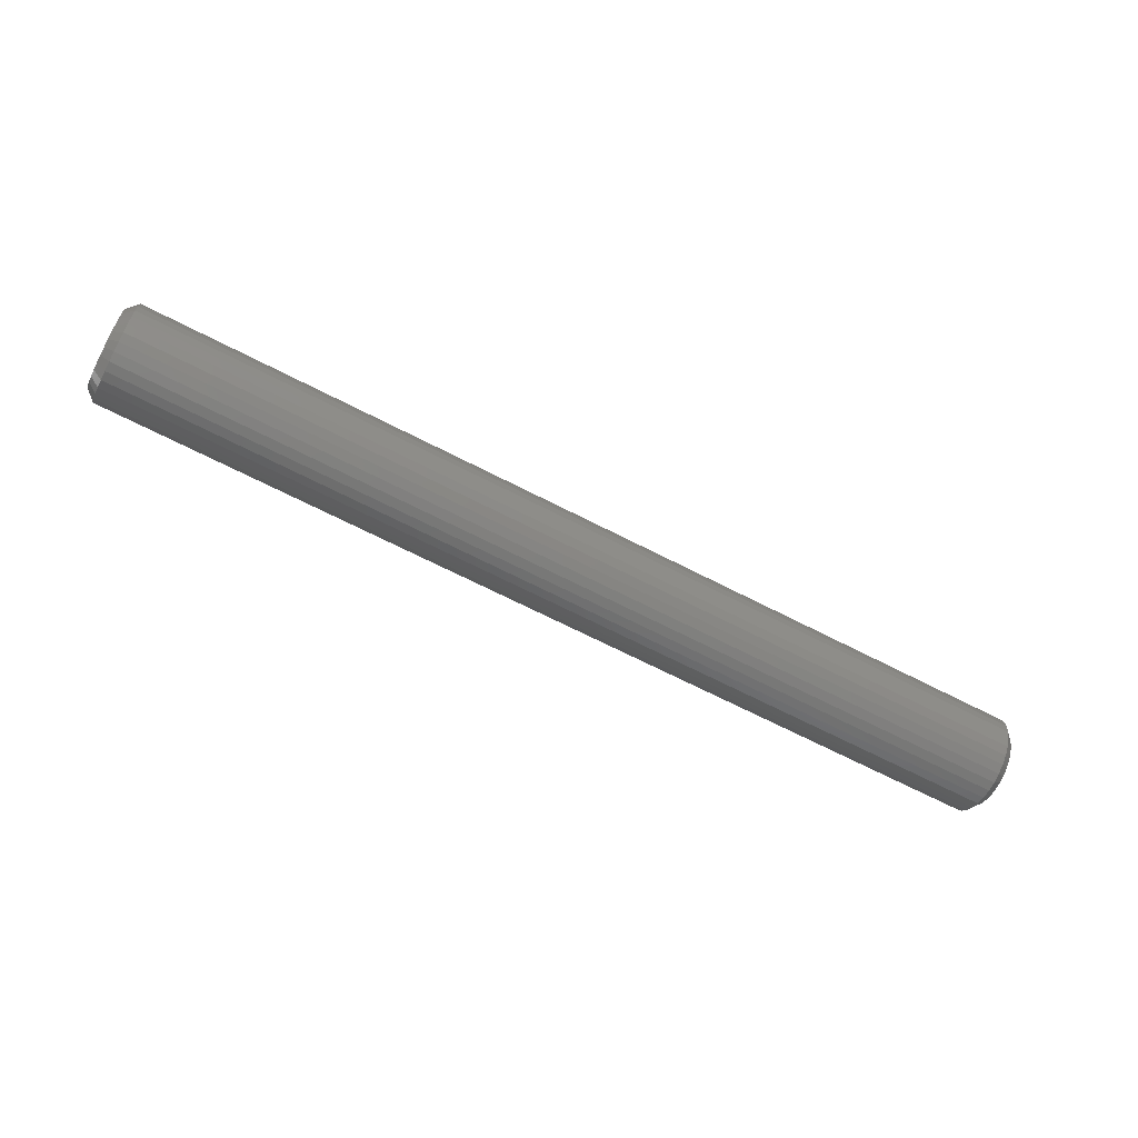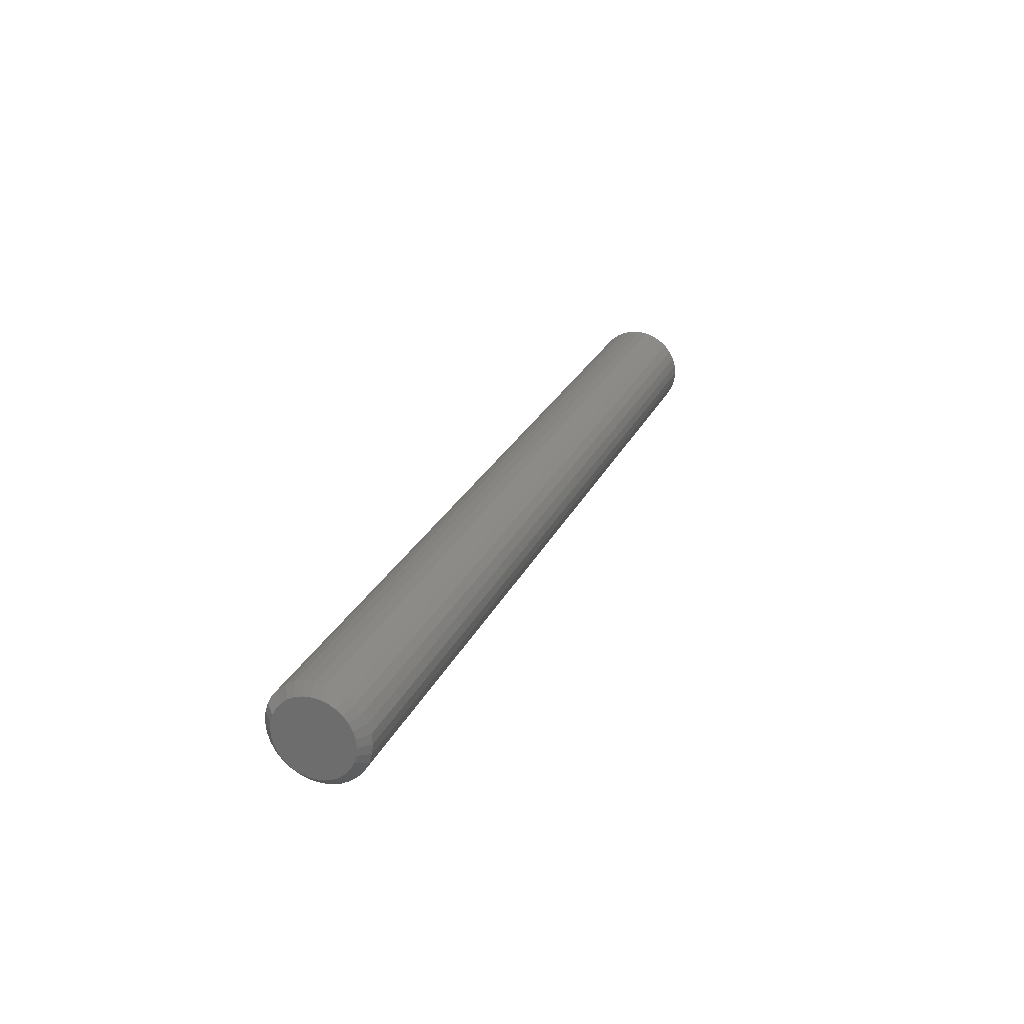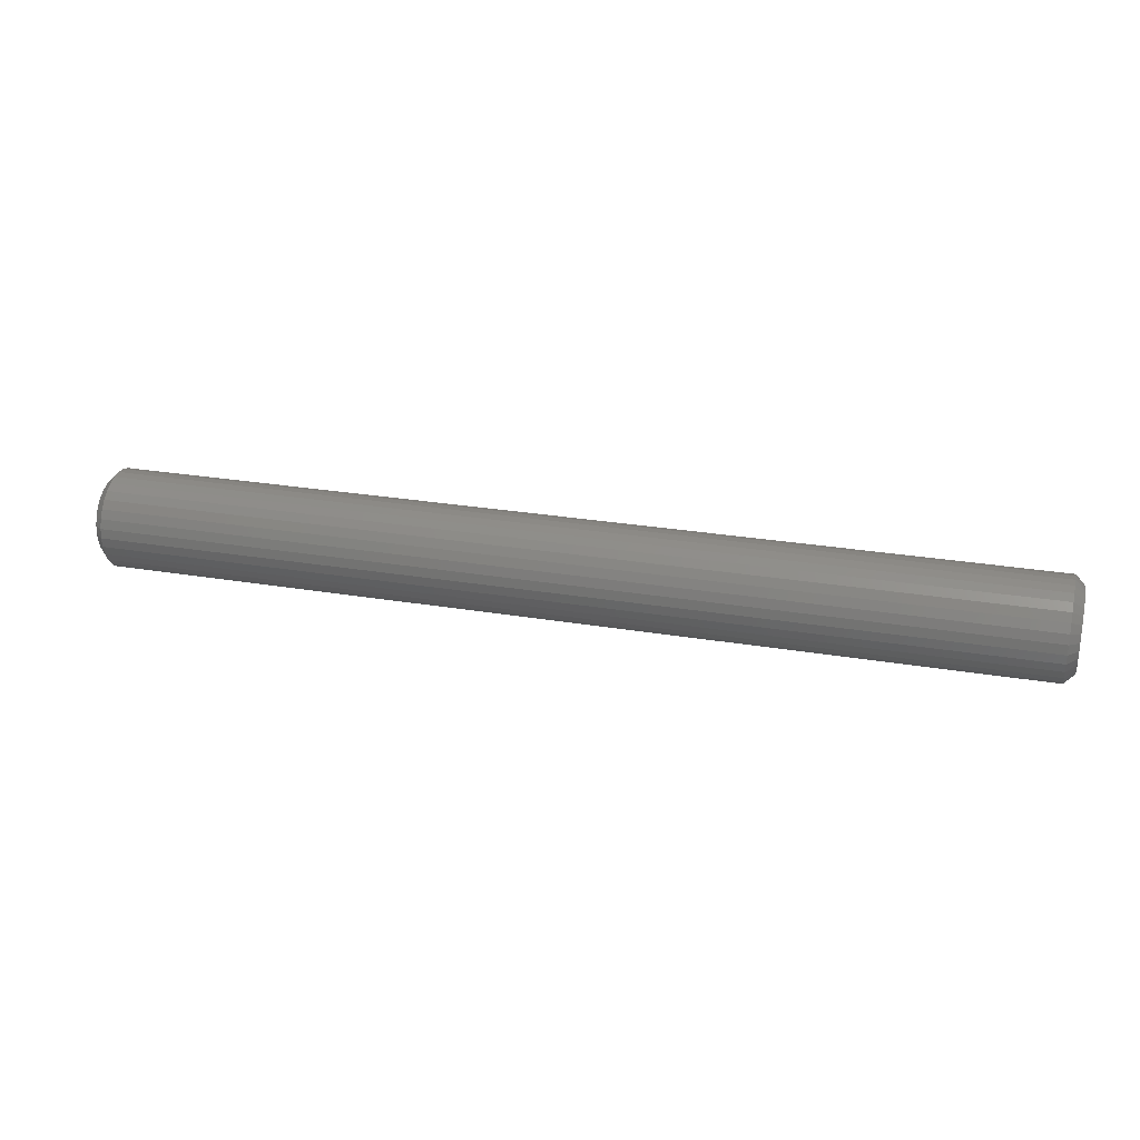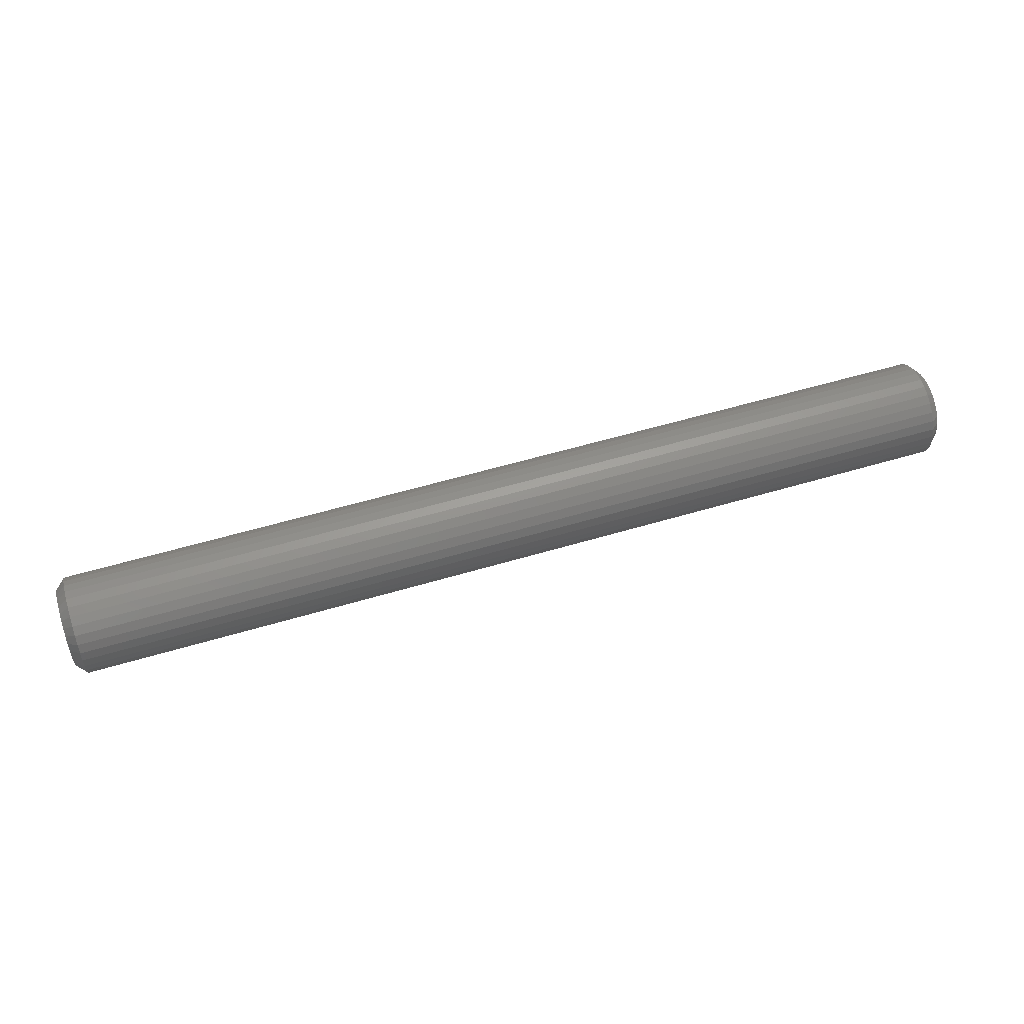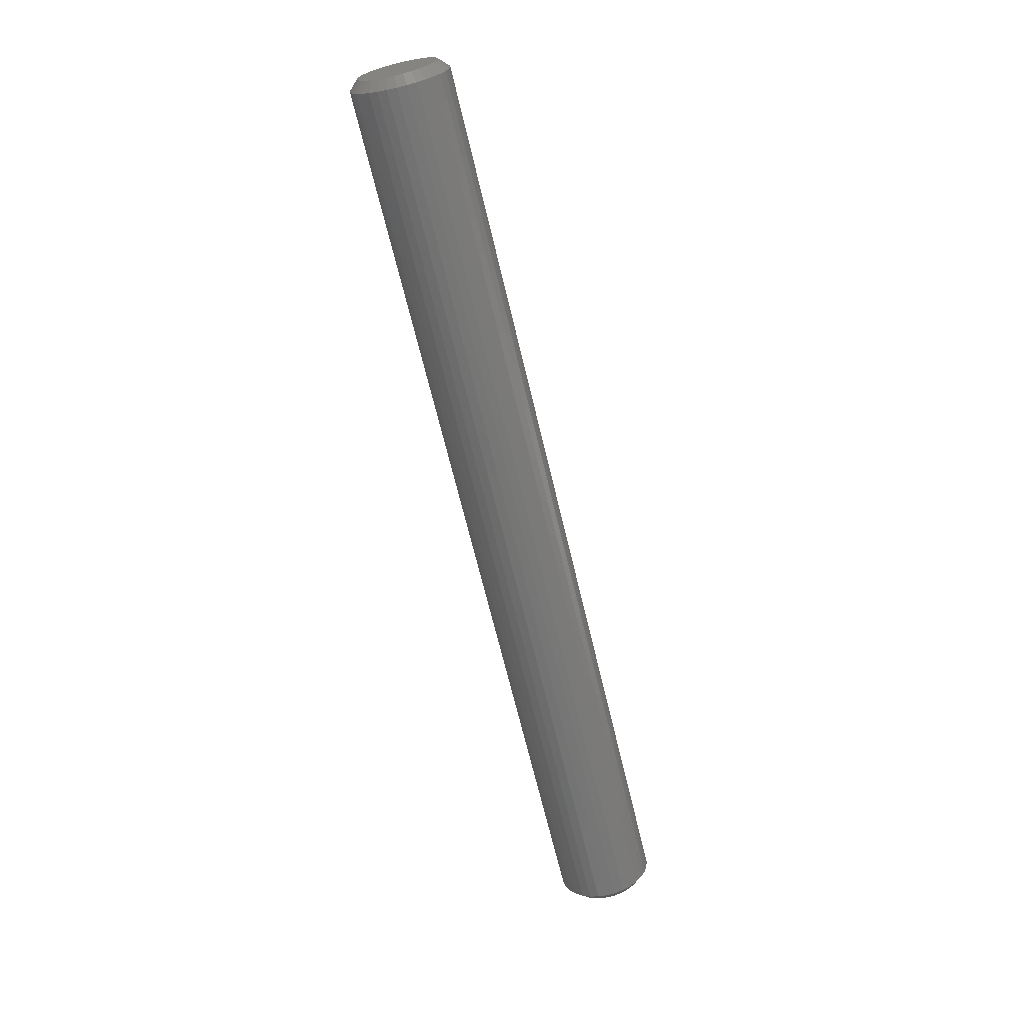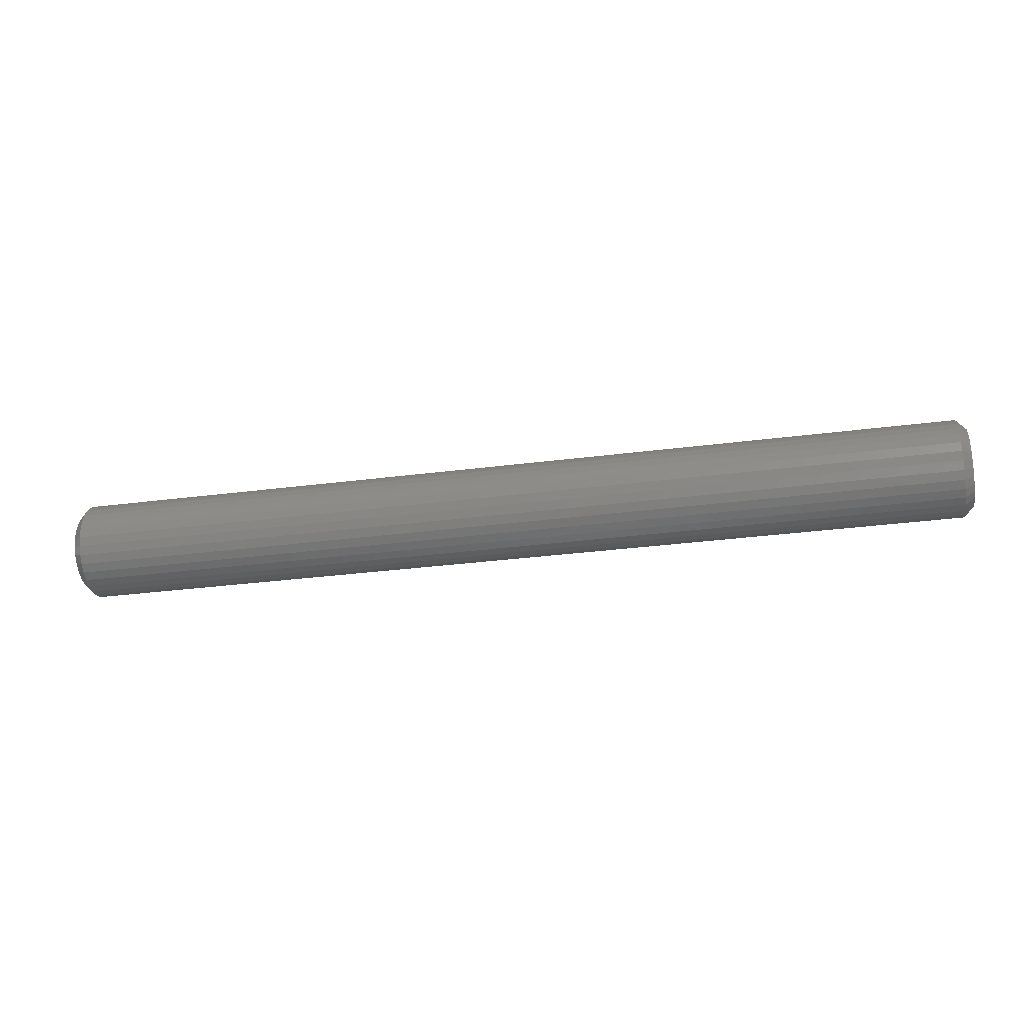
<metadata>
{"format":"stl","ext":"stl","renderer":"f3d","projection":"perspective","resolution":1024,"background":"white","views":[{"elev":-65.3,"azim":152.3,"up":"+Y"},{"elev":25.1,"azim":-69.6,"up":"+Y"},{"elev":27.0,"azim":14.6,"up":"+Z"},{"elev":55.5,"azim":162.5,"up":"+Y"},{"elev":-67.1,"azim":103.4,"up":"+Y"},{"elev":-31.4,"azim":10.5,"up":"+Z"}]}
</metadata>
<code>
# stl→obj: 128 verts, 252 faces
v 0.007812 0.03988 -4.956e-17
v 0.7422 0.03988 -4.956e-17
v 0.007812 0.03913 -0.007701
v 0.7422 0.03913 -0.007701
v 0.007812 0.03688 -0.01511
v 0.7422 0.03688 -0.01511
v 0.007812 0.03323 -0.02193
v 0.7422 0.03323 -0.02193
v 0.007812 0.02832 -0.02791
v 0.7422 0.02832 -0.02791
v 0.007812 0.02234 -0.03282
v 0.7422 0.02234 -0.03282
v 0.007812 0.01552 -0.03647
v 0.7422 0.01552 -0.03647
v 0.007812 0.008112 -0.03872
v 0.7422 0.008112 -0.03872
v 0.007812 0.0004112 -0.03947
v 0.7422 0.0004112 -0.03947
v 0.007812 -0.00729 -0.03872
v 0.7422 -0.00729 -0.03872
v 0.007812 -0.01469 -0.03647
v 0.7422 -0.01469 -0.03647
v 0.007812 -0.02152 -0.03282
v 0.7422 -0.02152 -0.03282
v 0.007812 -0.0275 -0.02791
v 0.7422 -0.0275 -0.02791
v 0.007812 -0.03241 -0.02193
v 0.7422 -0.03241 -0.02193
v 0.007812 -0.03606 -0.01511
v 0.7422 -0.03606 -0.01511
v 0.007812 -0.0383 -0.007701
v 0.7422 -0.0383 -0.007701
v 0.007812 -0.03906 4.834e-18
v 0.7422 -0.03906 4.834e-18
v 0.007812 -0.0383 0.007701
v 0.7422 -0.0383 0.007701
v 0.007812 -0.03606 0.01511
v 0.7422 -0.03606 0.01511
v 0.007812 -0.03241 0.02193
v 0.7422 -0.03241 0.02193
v 0.007812 -0.0275 0.02791
v 0.7422 -0.0275 0.02791
v 0.007812 -0.02152 0.03282
v 0.7422 -0.02152 0.03282
v 0.007812 -0.01469 0.03647
v 0.7422 -0.01469 0.03647
v 0.007812 -0.00729 0.03872
v 0.7422 -0.00729 0.03872
v 0.007812 0.0004112 0.03947
v 0.7422 0.0004112 0.03947
v 0.007812 0.008112 0.03872
v 0.7422 0.008112 0.03872
v 0.007812 0.01552 0.03647
v 0.7422 0.01552 0.03647
v 0.007812 0.02234 0.03282
v 0.7422 0.02234 0.03282
v 0.007812 0.02832 0.02791
v 0.7422 0.02832 0.02791
v 0.007812 0.03323 0.02193
v 0.7422 0.03323 0.02193
v 0.007812 0.03688 0.01511
v 0.7422 0.03688 0.01511
v 0.007812 0.03913 0.007701
v 0.7422 0.03913 0.007701
v 0 -0.01171 0.02925
v 0 -0.005766 0.03105
v 0 0.0004112 0.03166
v 0 0.006588 0.03105
v 0 0.01253 0.02925
v 0 -0.01718 0.02633
v 0 0.018 0.02633
v 0 -0.02198 0.02239
v 0 0.0228 0.02239
v 0 -0.02591 0.01759
v 0 0.02674 0.01759
v 0 -0.02884 0.01212
v 0 0.02966 0.01212
v 0 -0.03064 0.006177
v 0 0.03146 0.006177
v 0 0.02966 -0.01212
v 0 -0.02884 -0.01212
v 0 0.03146 -0.006177
v 0 -0.02591 -0.01759
v 0 0.02674 -0.01759
v 0 -0.02198 -0.02239
v 0 0.0228 -0.02239
v 0 -0.01718 -0.02633
v 0 0.018 -0.02633
v 0 -0.01171 -0.02925
v 0 0.01253 -0.02925
v 0 -0.005766 -0.03105
v 0 0.0004112 -0.03166
v 0 0.006588 -0.03105
v 0 -0.03064 -0.006177
v 0 -0.03125 -3.134e-17
v 0 0.03207 -1.872e-17
v 0.75 0.0004112 0.03166
v 0.75 -0.005766 0.03105
v 0.75 -0.01171 0.02925
v 0.75 0.006588 0.03105
v 0.75 0.01253 0.02925
v 0.75 -0.01718 0.02633
v 0.75 0.018 0.02633
v 0.75 -0.02198 0.02239
v 0.75 0.0228 0.02239
v 0.75 -0.02591 0.01759
v 0.75 0.02674 0.01759
v 0.75 -0.02884 0.01212
v 0.75 0.02966 0.01212
v 0.75 -0.03064 0.006177
v 0.75 0.03146 0.006177
v 0.75 0.03146 -0.006177
v 0.75 -0.02884 -0.01212
v 0.75 0.02966 -0.01212
v 0.75 -0.02591 -0.01759
v 0.75 0.02674 -0.01759
v 0.75 -0.02198 -0.02239
v 0.75 0.0228 -0.02239
v 0.75 -0.01718 -0.02633
v 0.75 0.018 -0.02633
v 0.75 -0.01171 -0.02925
v 0.75 0.01253 -0.02925
v 0.75 -0.005766 -0.03105
v 0.75 0.0004112 -0.03166
v 0.75 0.006588 -0.03105
v 0.75 0.03207 -1.872e-17
v 0.75 -0.03125 -3.134e-17
v 0.75 -0.03064 -0.006177
f 1 2 3
f 3 2 4
f 3 4 5
f 5 4 6
f 5 6 7
f 7 6 8
f 7 8 9
f 9 8 10
f 9 10 11
f 11 10 12
f 11 12 13
f 13 12 14
f 13 14 15
f 15 14 16
f 15 16 17
f 17 16 18
f 17 18 19
f 19 18 20
f 19 20 21
f 21 20 22
f 21 22 23
f 23 22 24
f 23 24 25
f 25 24 26
f 25 26 27
f 27 26 28
f 27 28 29
f 29 28 30
f 29 30 31
f 31 30 32
f 31 32 33
f 33 32 34
f 33 34 35
f 35 34 36
f 35 36 37
f 37 36 38
f 37 38 39
f 39 38 40
f 39 40 41
f 41 40 42
f 41 42 43
f 43 42 44
f 43 44 45
f 45 44 46
f 45 46 47
f 47 46 48
f 47 48 49
f 49 48 50
f 49 50 51
f 51 50 52
f 51 52 53
f 53 52 54
f 53 54 55
f 55 54 56
f 55 56 57
f 57 56 58
f 57 58 59
f 59 58 60
f 59 60 61
f 61 60 62
f 61 62 63
f 63 62 64
f 63 64 1
f 1 64 2
f 65 66 67
f 65 67 68
f 69 65 68
f 70 65 69
f 71 70 69
f 72 70 71
f 73 72 71
f 74 72 73
f 75 74 73
f 76 74 75
f 77 76 75
f 78 76 77
f 79 78 77
f 80 81 82
f 83 81 80
f 84 83 80
f 85 83 84
f 86 85 84
f 87 85 86
f 88 87 86
f 89 87 88
f 90 89 88
f 91 89 90
f 92 91 90
f 93 92 90
f 81 94 82
f 82 94 95
f 82 95 96
f 96 95 78
f 96 78 79
f 96 63 1
f 96 79 63
f 33 78 95
f 33 35 78
f 77 61 63
f 77 63 79
f 75 57 59
f 59 61 75
f 75 61 77
f 69 53 55
f 69 55 71
f 55 73 71
f 68 49 51
f 51 53 68
f 68 53 69
f 65 45 47
f 65 47 66
f 47 67 66
f 70 41 43
f 43 45 70
f 70 45 65
f 76 37 39
f 76 39 74
f 39 72 74
f 35 37 78
f 78 37 76
f 57 75 73
f 73 55 57
f 49 68 67
f 67 47 49
f 41 70 72
f 72 39 41
f 95 31 33
f 95 94 31
f 1 82 96
f 1 3 82
f 81 29 31
f 81 31 94
f 83 25 27
f 27 29 83
f 83 29 81
f 89 21 23
f 89 23 87
f 23 85 87
f 91 17 19
f 19 21 91
f 91 21 89
f 90 13 15
f 90 15 93
f 15 92 93
f 88 9 11
f 11 13 88
f 88 13 90
f 80 5 7
f 80 7 84
f 7 86 84
f 3 5 82
f 82 5 80
f 25 83 85
f 85 23 25
f 17 91 92
f 92 15 17
f 9 88 86
f 86 7 9
f 97 98 99
f 100 97 99
f 100 99 101
f 101 99 102
f 101 102 103
f 103 102 104
f 103 104 105
f 105 104 106
f 105 106 107
f 107 106 108
f 107 108 109
f 109 108 110
f 109 110 111
f 112 113 114
f 114 113 115
f 114 115 116
f 116 115 117
f 116 117 118
f 118 117 119
f 118 119 120
f 120 119 121
f 120 121 122
f 122 121 123
f 122 123 124
f 122 124 125
f 111 110 126
f 126 110 127
f 126 127 112
f 112 127 128
f 112 128 113
f 127 110 34
f 110 36 34
f 2 64 126
f 64 111 126
f 64 62 109
f 111 64 109
f 60 58 107
f 107 62 60
f 109 62 107
f 56 54 101
f 103 56 101
f 103 105 56
f 52 50 100
f 100 54 52
f 101 54 100
f 48 46 99
f 98 48 99
f 98 97 48
f 44 42 102
f 102 46 44
f 99 46 102
f 40 38 108
f 106 40 108
f 106 104 40
f 110 38 36
f 108 38 110
f 105 107 58
f 58 56 105
f 97 100 50
f 50 48 97
f 104 102 42
f 42 40 104
f 126 112 2
f 112 4 2
f 34 32 127
f 32 128 127
f 32 30 113
f 128 32 113
f 28 26 115
f 115 30 28
f 113 30 115
f 24 22 121
f 119 24 121
f 119 117 24
f 20 18 123
f 123 22 20
f 121 22 123
f 16 14 122
f 125 16 122
f 125 124 16
f 12 10 120
f 120 14 12
f 122 14 120
f 8 6 114
f 116 8 114
f 116 118 8
f 112 6 4
f 114 6 112
f 117 115 26
f 26 24 117
f 124 123 18
f 18 16 124
f 118 120 10
f 10 8 118

</code>
